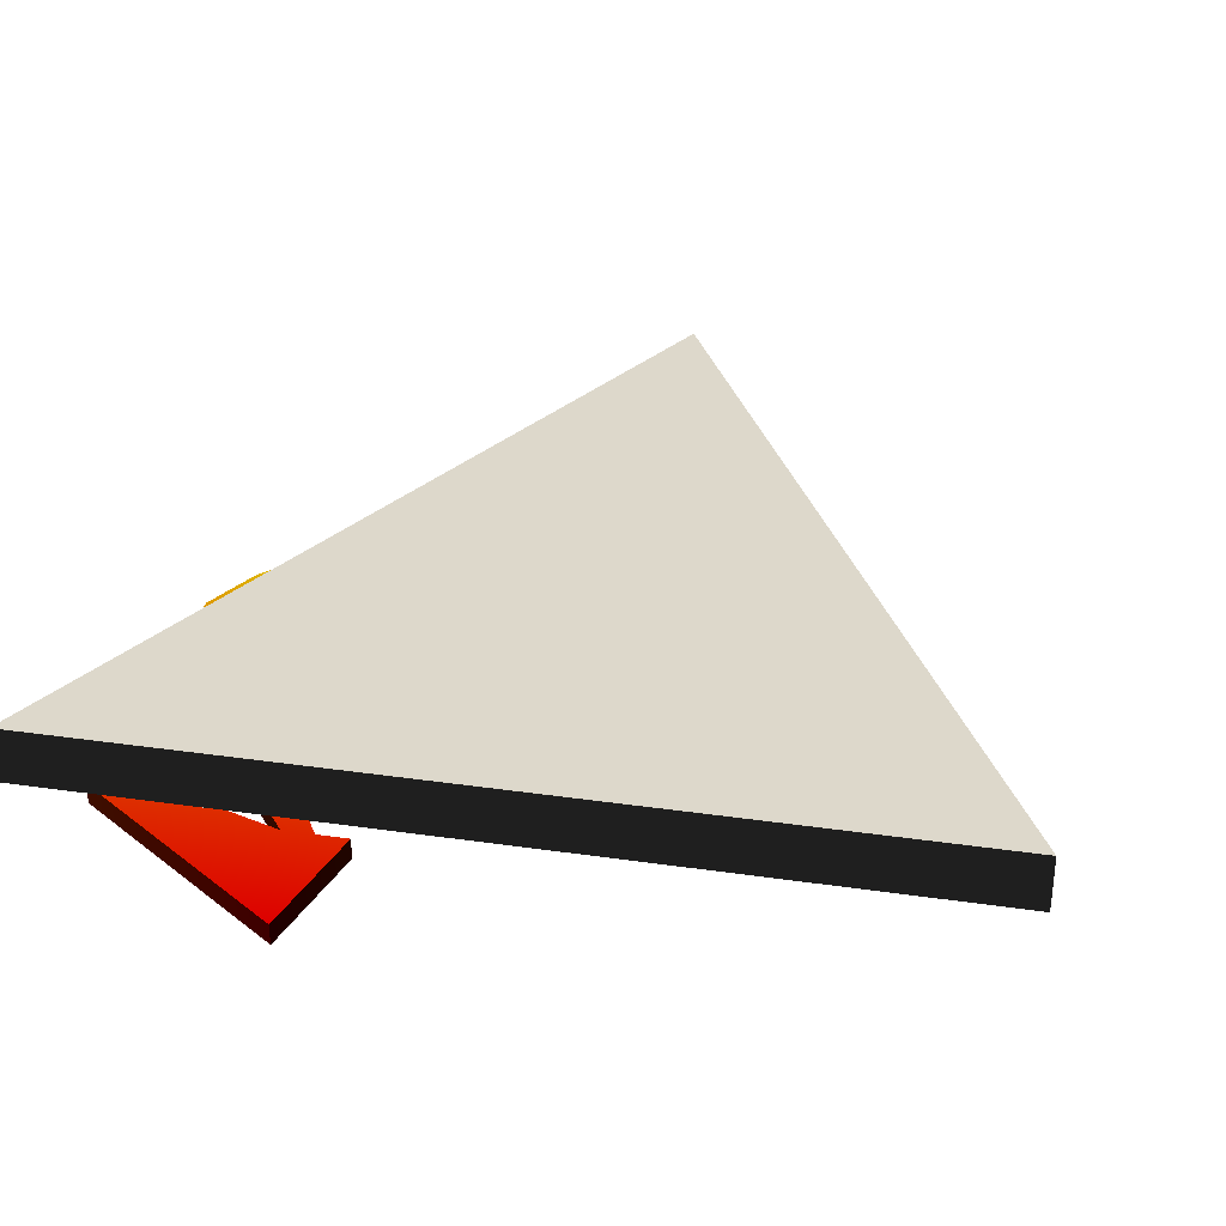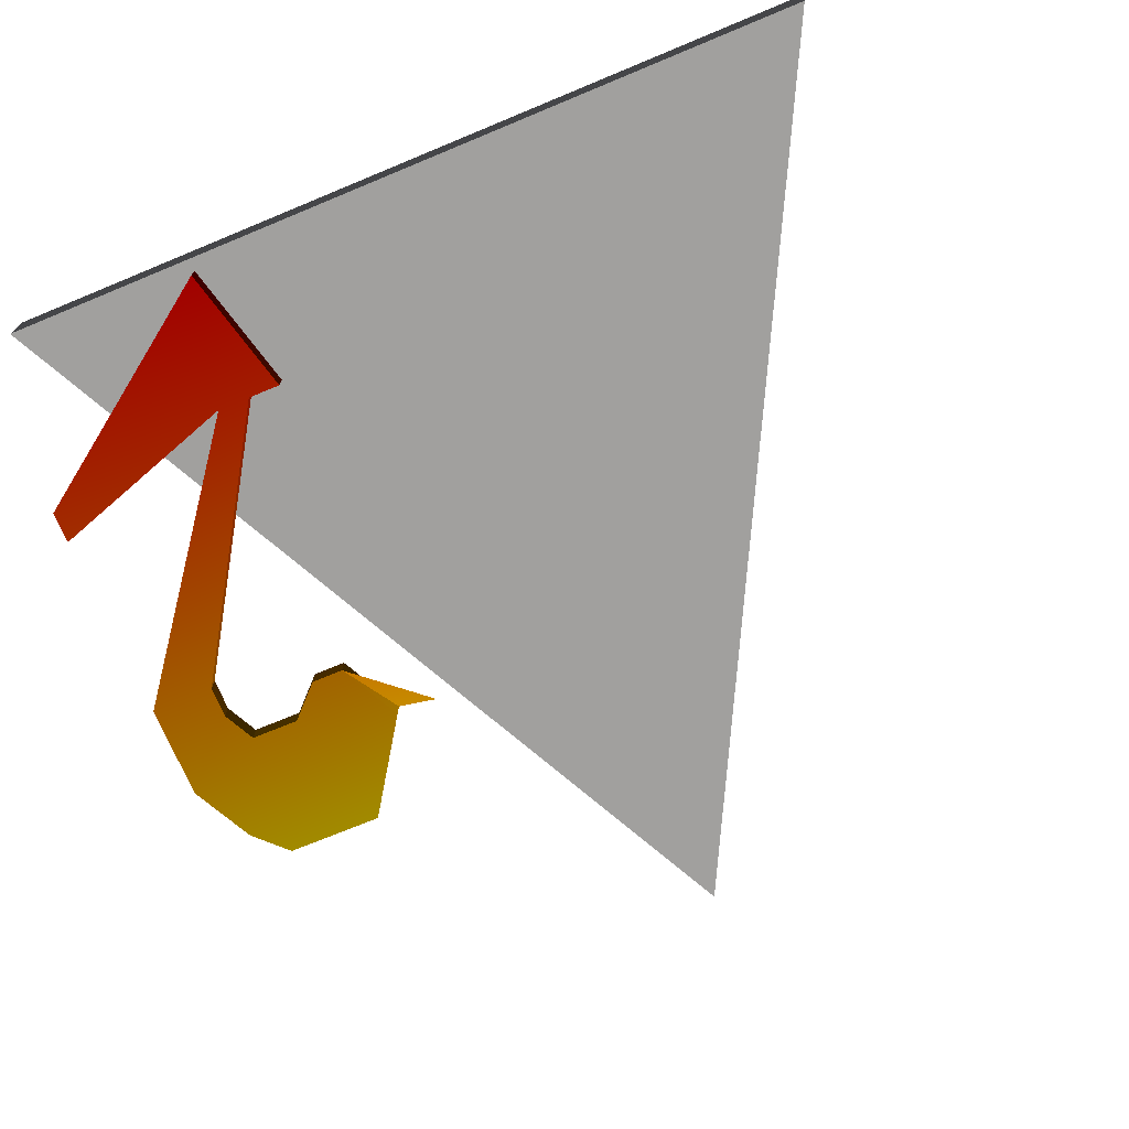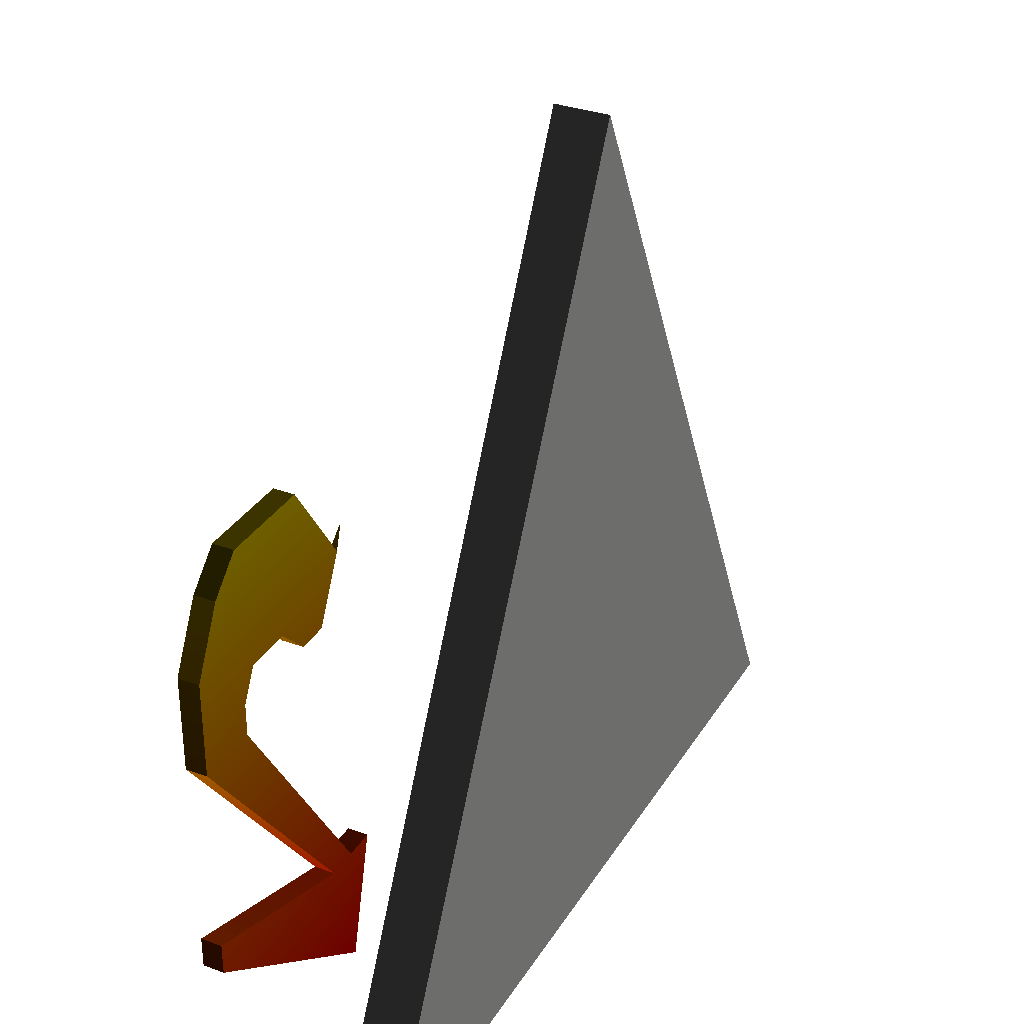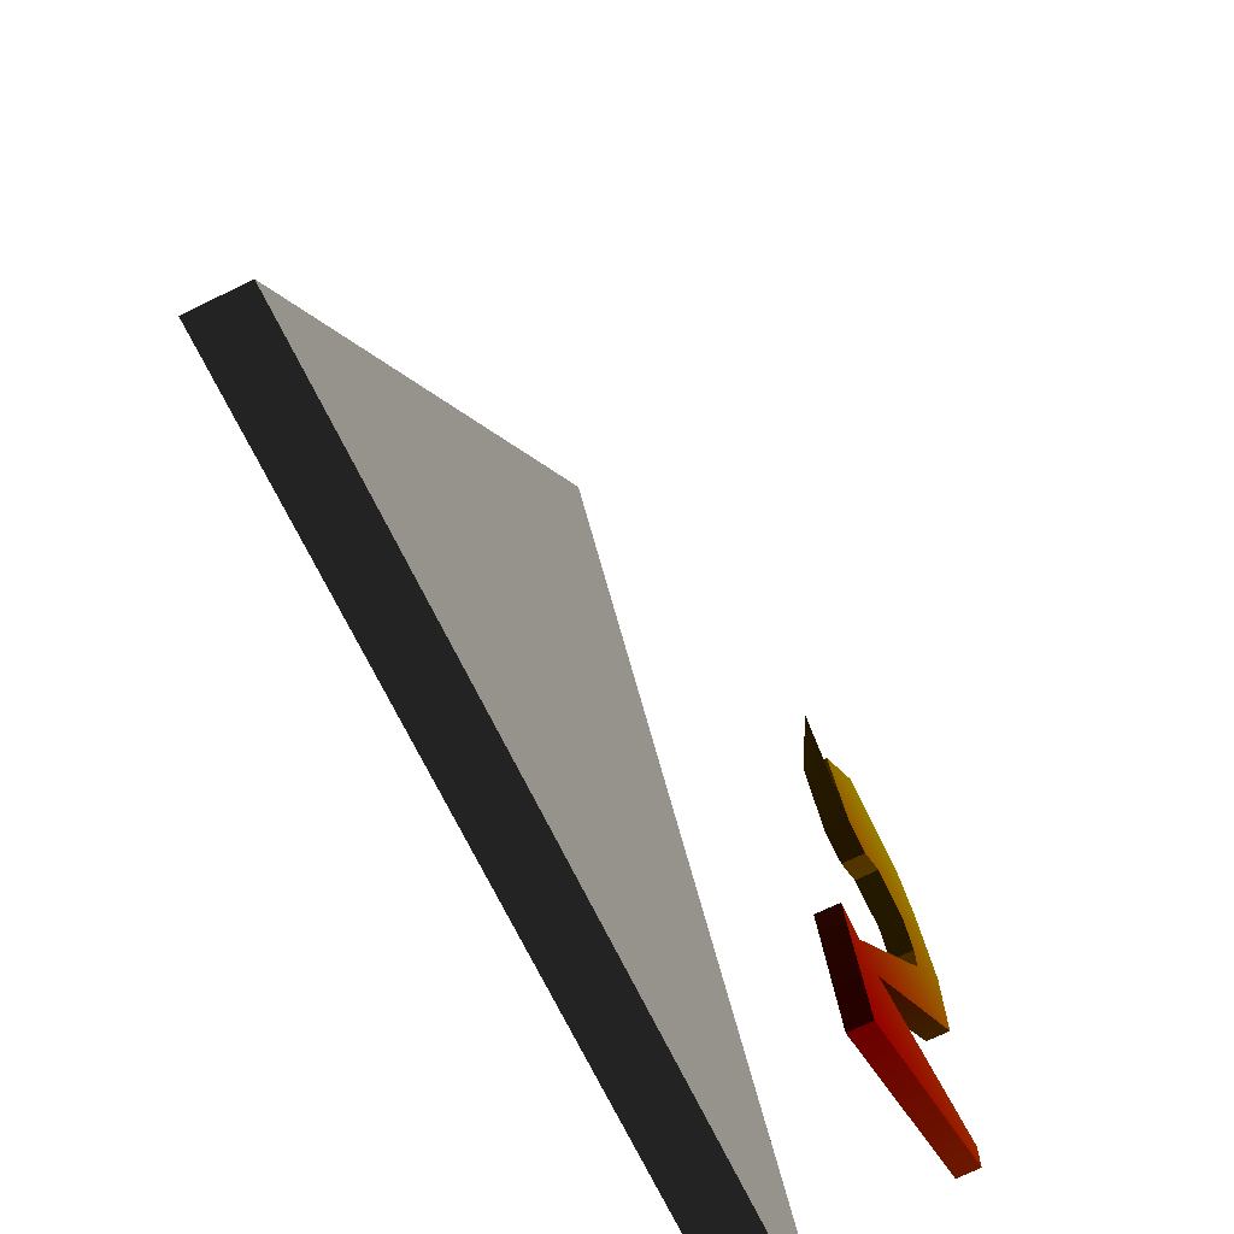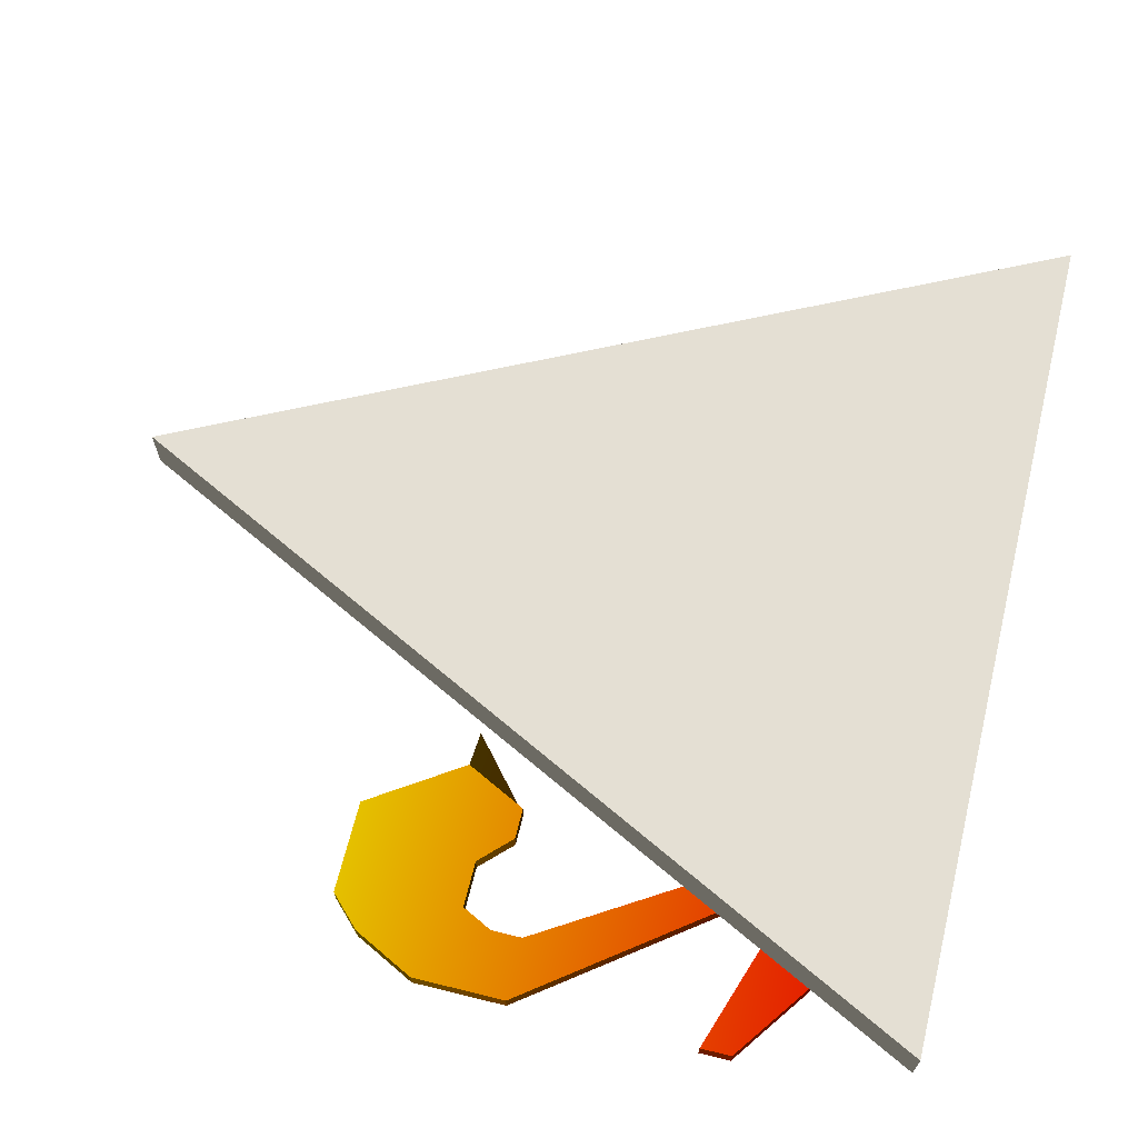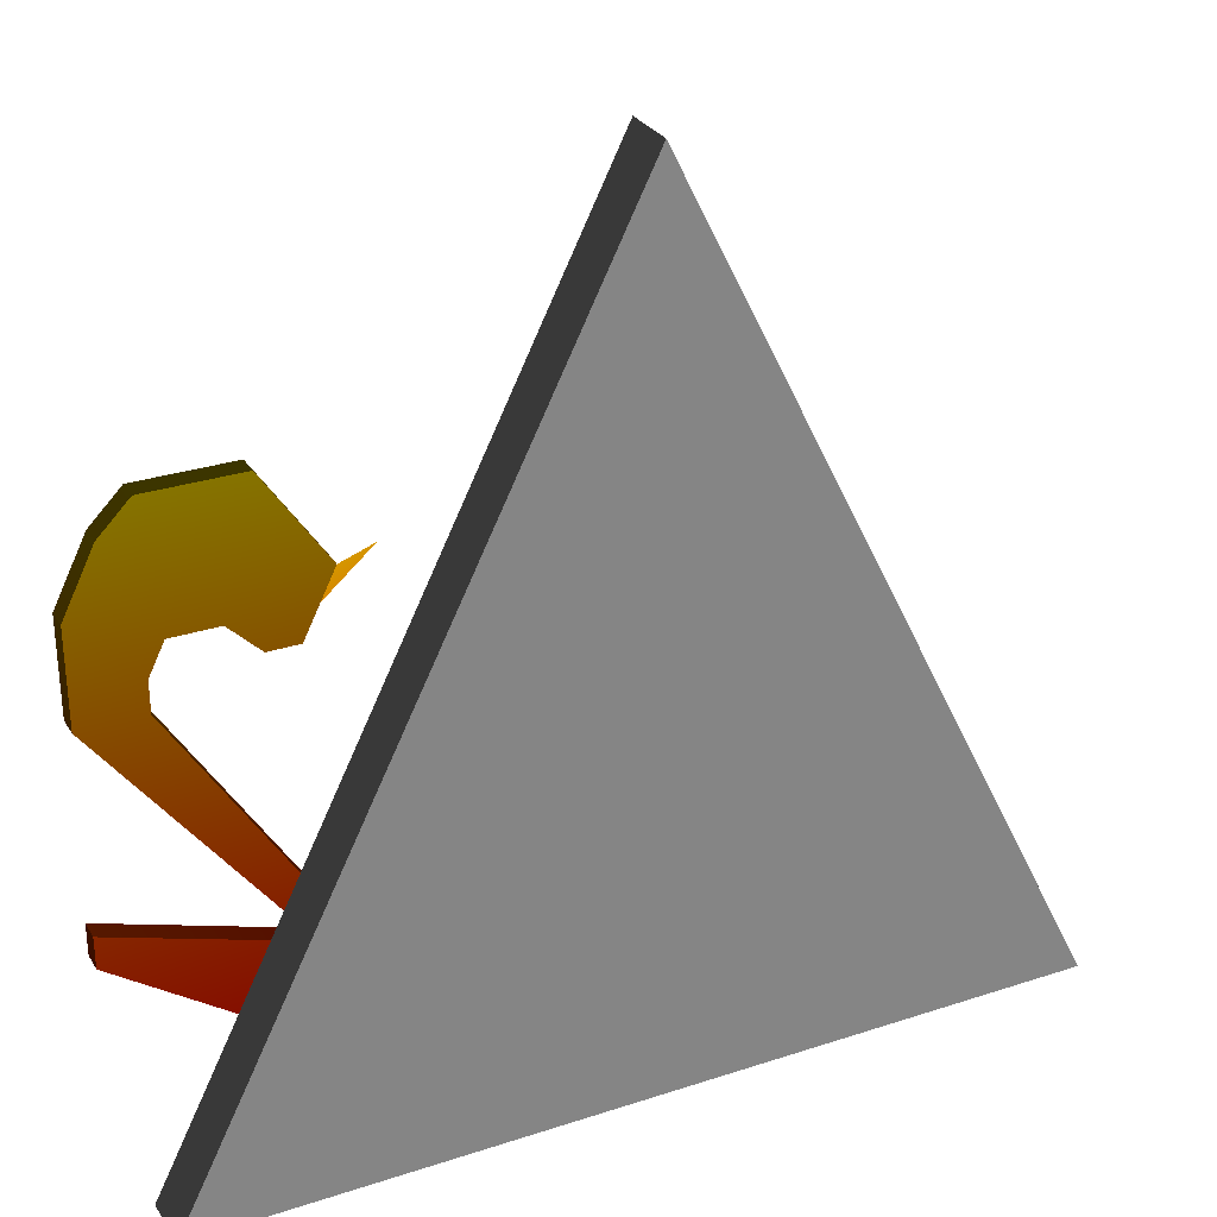
<metadata>
{"format":"obj","ext":"obj","renderer":"f3d","projection":"perspective","resolution":1024,"background":"white","views":[{"elev":31.3,"azim":11.6,"up":"+Z"},{"elev":-71.8,"azim":22.5,"up":"+Z"},{"elev":32.7,"azim":-63.0,"up":"+Y"},{"elev":-71.2,"azim":116.1,"up":"+Y"},{"elev":66.4,"azim":-76.1,"up":"+Z"},{"elev":29.0,"azim":-26.0,"up":"+Y"}]}
</metadata>
<code>
v -1.1 1.1 -0.75 1 0.1765 0 #0
v -2 1.25 -0.75 1 0.2392 0 #0
v -2 1.4 -0.75 1 0.2863 0 #0
v -1.1 1.1 -0.75 1 0.1765 0 #0
v -0.95 0.5 -0.75 1 0 0 #0
v -2 1.25 -0.75 1 0.2392 0 #0
v -0.7998 1.1 -0.75 1 0.1765 0 #0
v -0.95 0.5 -0.75 1 0 0 #0
v -1.1 1.1 -0.75 1 0.1765 0 #0
v -1.7 2.3 -0.75 1 0.5765 0 #0
v -0.95 1.1 -0.75 1 0.1765 0 #0
v -1.1 1.1 -0.75 1 0.1765 0 #0
v -1.7 2.3 -0.75 1 0.5765 0 #0
v -1.1 1.1 -0.75 1 0.1765 0 #0
v -2 2.3 -0.75 1 0.5765 0 #0
v -2 2.75 -0.75 1 0.7176 0 #0
v -1.7 2.3 -0.75 1 0.5765 0 #0
v -2 2.3 -0.75 1 0.5765 0 #0
v -2 2.75 -0.75 1 0.7176 0 #0
v -1.7 2.45 -0.75 1 0.6196 0 #0
v -1.7 2.3 -0.75 1 0.5765 0 #0
v -2 2.75 -0.75 1 0.7176 0 #0
v -1.625 2.6 -0.75 1 0.6706 0 #0
v -1.7 2.45 -0.75 1 0.6196 0 #0
v -1.85 3.05 -0.75 1 0.8157 0 #0
v -1.625 2.6 -0.75 1 0.6706 0 #0
v -2 2.75 -0.75 1 0.7176 0 #0
v -1.7 3.2 -0.75 1 0.8627 0 #0
v -1.625 2.6 -0.75 1 0.6706 0 #0
v -1.85 3.05 -0.75 1 0.8157 0 #0
v -1.7 3.2 -0.75 1 0.8627 0 #0
v -1.4 2.6 -0.75 1 0.6706 0 #0
v -1.625 2.6 -0.75 1 0.6706 0 #0
v -1.25 3.2 -0.75 1 0.8627 0 #0
v -1.4 2.6 -0.75 1 0.6706 0 #0
v -1.7 3.2 -0.75 1 0.8627 0 #0
v -1.25 3.2 -0.75 1 0.8627 0 #0
v -0.95 2.75 -0.75 1 0.7176 0 #0
v -1.4 2.6 -0.75 1 0.6706 0 #0
v -0.95 2.75 -0.75 1 0.7176 0 #0
v -1.25 2.45 -0.75 1 0.6196 0 #0
v -1.4 2.6 -0.75 1 0.6706 0 #0
v -0.95 2.75 -0.75 1 0.7176 0 #0
v -1.1 2.45 -0.75 1 0.6196 0 #0
v -1.25 2.45 -0.75 1 0.6196 0 #0
v -1.25 3.2 -0.6499 1 0.8627 0 #0
v -0.95 2.75 -0.75 1 0.7176 0 #0
v -1.25 3.2 -0.75 1 0.8627 0 #0
v -1.25 3.2 -0.6499 1 0.8627 0 #0
v -0.95 2.75 -0.6499 1 0.7176 0 #0
v -0.95 2.75 -0.75 1 0.7176 0 #0
v -0.95 2.75 -0.6499 1 0.7176 0 #0
v -1.1 2.45 -0.75 1 0.6196 0 #0
v -0.75 2.75 -0.75 1 0.7176 0 #0
v -0.95 2.75 -0.6499 1 0.7176 0 #0
v -1.1 2.45 -0.6499 1 0.6196 0 #0
v -1.1 2.45 -0.75 1 0.6196 0 #0
v -1.1 2.45 -0.6499 1 0.6196 0 #0
v -1.25 2.45 -0.75 1 0.6196 0 #0
v -1.1 2.45 -0.75 1 0.6196 0 #0
v -1.1 2.45 -0.6499 1 0.6196 0 #0
v -1.25 2.45 -0.6499 1 0.6196 0 #0
v -1.25 2.45 -0.75 1 0.6196 0 #0
v -1.25 2.45 -0.6499 1 0.6196 0 #0
v -1.4 2.6 -0.75 1 0.6706 0 #0
v -1.25 2.45 -0.75 1 0.6196 0 #0
v -1.25 2.45 -0.6499 1 0.6196 0 #0
v -1.4 2.6 -0.6499 1 0.6706 0 #0
v -1.4 2.6 -0.75 1 0.6706 0 #0
v -1.4 2.6 -0.6499 1 0.6706 0 #0
v -1.625 2.6 -0.75 1 0.6706 0 #0
v -1.4 2.6 -0.75 1 0.6706 0 #0
v -1.4 2.6 -0.6499 1 0.6706 0 #0
v -1.625 2.6 -0.6499 1 0.6706 0 #0
v -1.625 2.6 -0.75 1 0.6706 0 #0
v -1.625 2.6 -0.6499 1 0.6706 0 #0
v -1.7 2.45 -0.75 1 0.6196 0 #0
v -1.625 2.6 -0.75 1 0.6706 0 #0
v -1.625 2.6 -0.6499 1 0.6706 0 #0
v -1.7 2.45 -0.6499 1 0.6196 0 #0
v -1.7 2.45 -0.75 1 0.6196 0 #0
v -1.7 2.45 -0.6499 1 0.6196 0 #0
v -1.7 2.3 -0.75 1 0.5765 0 #0
v -1.7 2.45 -0.75 1 0.6196 0 #0
v -1.7 2.45 -0.6499 1 0.6196 0 #0
v -1.7 2.3 -0.6499 1 0.5765 0 #0
v -1.7 2.3 -0.75 1 0.5765 0 #0
v -1.7 2.3 -0.6499 1 0.5765 0 #0
v -0.95 1.1 -0.75 1 0.1765 0 #0
v -1.7 2.3 -0.75 1 0.5765 0 #0
v -1.7 2.3 -0.6499 1 0.5765 0 #0
v -0.95 1.1 -0.6499 1 0.1765 0 #0
v -0.95 1.1 -0.75 1 0.1765 0 #0
v -0.95 1.1 -0.6499 1 0.1765 0 #0
v -0.7998 1.1 -0.75 1 0.1765 0 #0
v -0.95 1.1 -0.75 1 0.1765 0 #0
v -0.95 1.1 -0.6499 1 0.1765 0 #0
v -0.7998 1.1 -0.6499 1 0.1765 0 #0
v -0.7998 1.1 -0.75 1 0.1765 0 #0
v -0.7998 1.1 -0.6499 1 0.1765 0 #0
v -0.95 0.5 -0.75 1 0 0 #0
v -0.7998 1.1 -0.75 1 0.1765 0 #0
v -0.7998 1.1 -0.6499 1 0.1765 0 #0
v -0.95 0.5 -0.6499 1 0 0 #0
v -0.95 0.5 -0.75 1 0 0 #0
v -0.95 0.5 -0.6499 1 0 0 #0
v -2 1.25 -0.75 1 0.2392 0 #0
v -0.95 0.5 -0.75 1 0 0 #0
v -0.95 0.5 -0.6499 1 0 0 #0
v -2 1.25 -0.6499 1 0.2392 0 #0
v -2 1.25 -0.75 1 0.2392 0 #0
v -2 1.25 -0.6499 1 0.2392 0 #0
v -2 1.4 -0.75 1 0.2863 0 #0
v -2 1.25 -0.75 1 0.2392 0 #0
v -2 1.25 -0.6499 1 0.2392 0 #0
v -2 1.4 -0.6499 1 0.2863 0 #0
v -2 1.4 -0.75 1 0.2863 0 #0
v -2 1.4 -0.6499 1 0.2863 0 #0
v -1.1 1.1 -0.75 1 0.1765 0 #0
v -2 1.4 -0.75 1 0.2863 0 #0
v -2 1.4 -0.6499 1 0.2863 0 #0
v -1.1 1.1 -0.6499 1 0.1765 0 #0
v -1.1 1.1 -0.75 1 0.1765 0 #0
v -1.1 1.1 -0.6499 1 0.1765 0 #0
v -2 2.3 -0.75 1 0.5765 0 #0
v -1.1 1.1 -0.75 1 0.1765 0 #0
v -1.1 1.1 -0.6499 1 0.1765 0 #0
v -2 2.3 -0.6499 1 0.5765 0 #0
v -2 2.3 -0.75 1 0.5765 0 #0
v -2 2.3 -0.6499 1 0.5765 0 #0
v -2 2.75 -0.75 1 0.7176 0 #0
v -2 2.3 -0.75 1 0.5765 0 #0
v -2 2.3 -0.6499 1 0.5765 0 #0
v -2 2.75 -0.6499 1 0.7176 0 #0
v -2 2.75 -0.75 1 0.7176 0 #0
v -2 2.75 -0.6499 1 0.7176 0 #0
v -1.85 3.05 -0.75 1 0.8157 0 #0
v -2 2.75 -0.75 1 0.7176 0 #0
v -2 2.75 -0.6499 1 0.7176 0 #0
v -1.85 3.05 -0.6499 1 0.8157 0 #0
v -1.85 3.05 -0.75 1 0.8157 0 #0
v -1.85 3.05 -0.6499 1 0.8157 0 #0
v -1.7 3.2 -0.75 1 0.8627 0 #0
v -1.85 3.05 -0.75 1 0.8157 0 #0
v -1.85 3.05 -0.6499 1 0.8157 0 #0
v -1.7 3.2 -0.6499 1 0.8627 0 #0
v -1.7 3.2 -0.75 1 0.8627 0 #0
v -1.7 3.2 -0.6499 1 0.8627 0 #0
v -1.25 3.2 -0.75 1 0.8627 0 #0
v -1.7 3.2 -0.75 1 0.8627 0 #0
v -1.7 3.2 -0.6499 1 0.8627 0 #0
v -1.25 3.2 -0.6499 1 0.8627 0 #0
v -1.25 3.2 -0.75 1 0.8627 0 #0
v -1.1 1.1 -0.6499 1 0.1765 0 #0
v -2 1.4 -0.6499 1 0.2863 0 #0
v -2 1.25 -0.6499 1 0.2392 0 #0
v -1.1 1.1 -0.6499 1 0.1765 0 #0
v -2 1.25 -0.6499 1 0.2392 0 #0
v -0.95 0.5 -0.6499 1 0 0 #0
v -0.7998 1.1 -0.6499 1 0.1765 0 #0
v -1.1 1.1 -0.6499 1 0.1765 0 #0
v -0.95 0.5 -0.6499 1 0 0 #0
v -1.7 2.3 -0.6499 1 0.5765 0 #0
v -1.1 1.1 -0.6499 1 0.1765 0 #0
v -0.95 1.1 -0.6499 1 0.1765 0 #0
v -1.7 2.3 -0.6499 1 0.5765 0 #0
v -2 2.3 -0.6499 1 0.5765 0 #0
v -1.1 1.1 -0.6499 1 0.1765 0 #0
v -2 2.75 -0.6499 1 0.7176 0 #0
v -2 2.3 -0.6499 1 0.5765 0 #0
v -1.7 2.3 -0.6499 1 0.5765 0 #0
v -2 2.75 -0.6499 1 0.7176 0 #0
v -1.7 2.3 -0.6499 1 0.5765 0 #0
v -1.7 2.45 -0.6499 1 0.6196 0 #0
v -2 2.75 -0.6499 1 0.7176 0 #0
v -1.7 2.45 -0.6499 1 0.6196 0 #0
v -1.625 2.6 -0.6499 1 0.6706 0 #0
v -1.85 3.05 -0.6499 1 0.8157 0 #0
v -2 2.75 -0.6499 1 0.7176 0 #0
v -1.625 2.6 -0.6499 1 0.6706 0 #0
v -1.7 3.2 -0.6499 1 0.8627 0 #0
v -1.85 3.05 -0.6499 1 0.8157 0 #0
v -1.625 2.6 -0.6499 1 0.6706 0 #0
v -1.7 3.2 -0.6499 1 0.8627 0 #0
v -1.625 2.6 -0.6499 1 0.6706 0 #0
v -1.4 2.6 -0.6499 1 0.6706 0 #0
v -1.25 3.2 -0.6499 1 0.8627 0 #0
v -1.7 3.2 -0.6499 1 0.8627 0 #0
v -1.4 2.6 -0.6499 1 0.6706 0 #0
v -1.25 3.2 -0.6499 1 0.8627 0 #0
v -1.4 2.6 -0.6499 1 0.6706 0 #0
v -0.95 2.75 -0.6499 1 0.7176 0 #0
v -0.95 2.75 -0.6499 1 0.7176 0 #0
v -1.4 2.6 -0.6499 1 0.6706 0 #0
v -1.25 2.45 -0.6499 1 0.6196 0 #0
v -0.95 2.75 -0.6499 1 0.7176 0 #0
v -1.25 2.45 -0.6499 1 0.6196 0 #0
v -1.1 2.45 -0.6499 1 0.6196 0 #0
v 0 4.5 -0.125 1 1 1 #0
v 2 0.5 -0.125 1 1 1 #0
v -2 0.5 -0.125 1 1 1 #0
v 0 4.5 0.125 1 1 1 #0
v 2 0.5 -0.125 1 1 1 #0
v 0 4.5 -0.125 1 1 1 #0
v 0 4.5 0.125 1 1 1 #0
v 2 0.5 0.125 1 1 1 #0
v 2 0.5 -0.125 1 1 1 #0
v 0 4.5 -0.125 1 1 1 #0
v -2 0.5 -0.125 1 1 1 #0
v 0 4.5 0.125 1 1 1 #0
v 0 4.5 0.125 1 1 1 #0
v -2 0.5 -0.125 1 1 1 #0
v -2 0.5 0.125 1 1 1 #0
v 2 0.5 -0.125 1 1 1 #0
v 2 0.5 0.125 1 1 1 #0
v -2 0.5 -0.125 1 1 1 #0
v -2 0.5 -0.125 1 1 1 #0
v 2 0.5 0.125 1 1 1 #0
v -2 0.5 0.125 1 1 1 #0
v 0 4.5 0.125 1 1 1 #0
v -2 0.5 0.125 1 1 1 #0
v 2 0.5 0.125 1 1 1 #0
f 1 2 3
f 4 5 6
f 7 8 9
f 10 11 12
f 13 14 15
f 16 17 18
f 19 20 21
f 22 23 24
f 25 26 27
f 28 29 30
f 31 32 33
f 34 35 36
f 37 38 39
f 40 41 42
f 43 44 45
f 46 47 48
f 49 50 51
f 52 53 54
f 55 56 57
f 58 59 60
f 61 62 63
f 64 65 66
f 67 68 69
f 70 71 72
f 73 74 75
f 76 77 78
f 79 80 81
f 82 83 84
f 85 86 87
f 88 89 90
f 91 92 93
f 94 95 96
f 97 98 99
f 100 101 102
f 103 104 105
f 106 107 108
f 109 110 111
f 112 113 114
f 115 116 117
f 118 119 120
f 121 122 123
f 124 125 126
f 127 128 129
f 130 131 132
f 133 134 135
f 136 137 138
f 139 140 141
f 142 143 144
f 145 146 147
f 148 149 150
f 151 152 153
f 154 155 156
f 157 158 159
f 160 161 162
f 163 164 165
f 166 167 168
f 169 170 171
f 172 173 174
f 175 176 177
f 178 179 180
f 181 182 183
f 184 185 186
f 187 188 189
f 190 191 192
f 193 194 195
f 196 197 198
f 199 200 201
f 202 203 204
f 205 206 207
f 208 209 210
f 211 212 213
f 214 215 216
f 217 218 219
f 220 221 222

</code>
